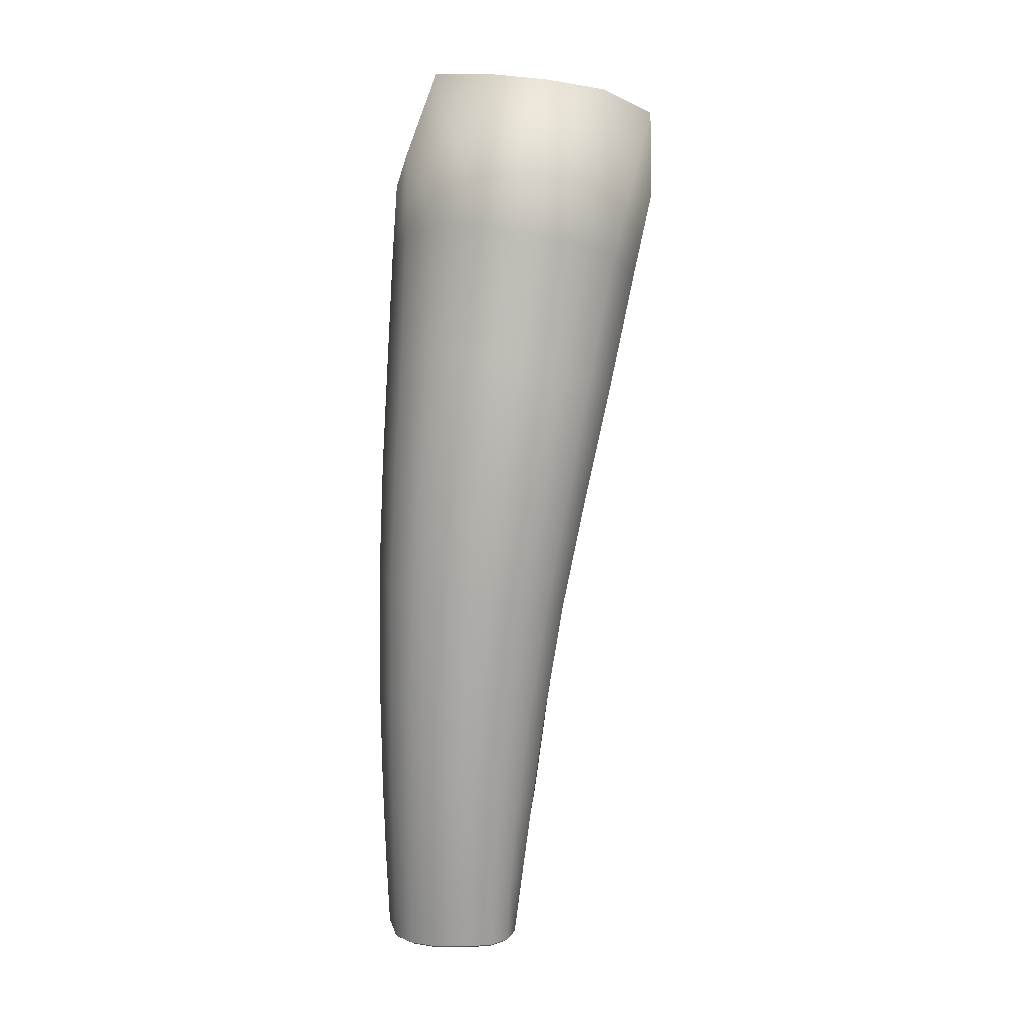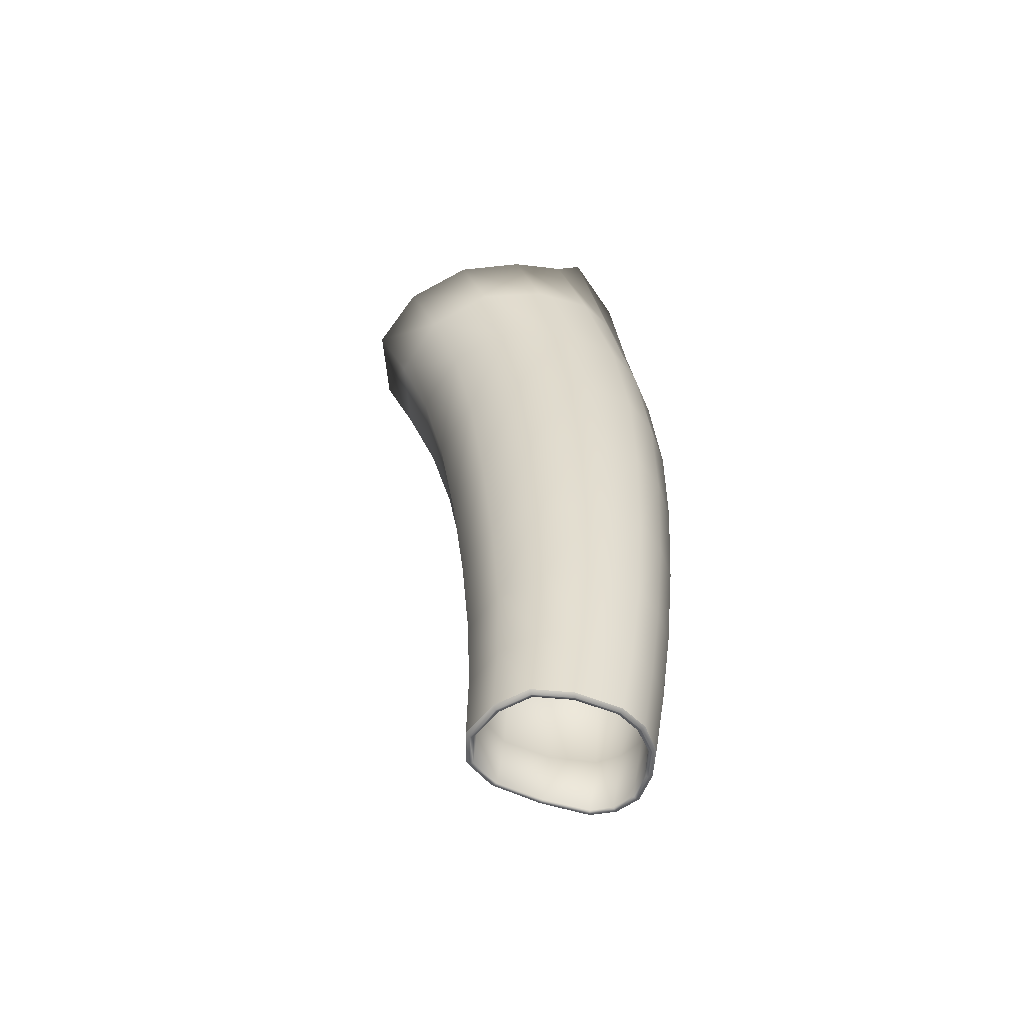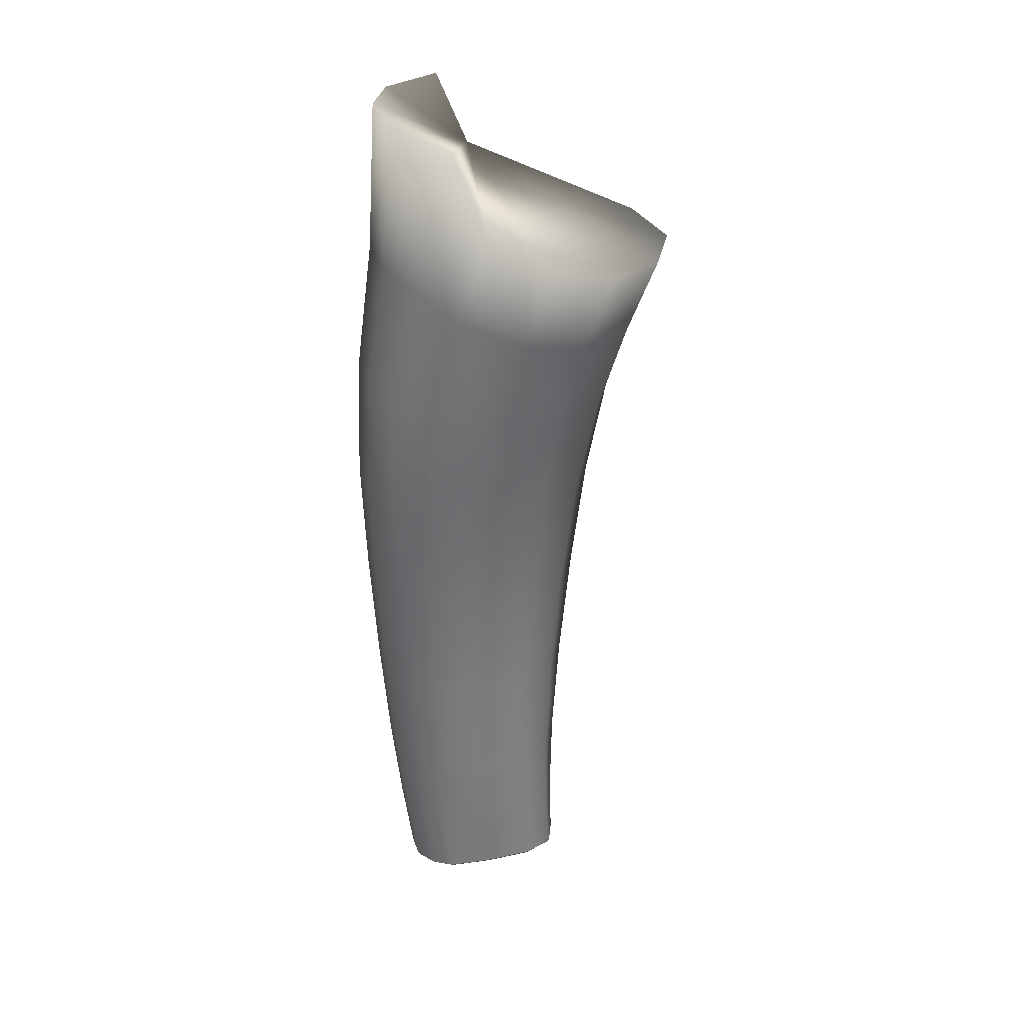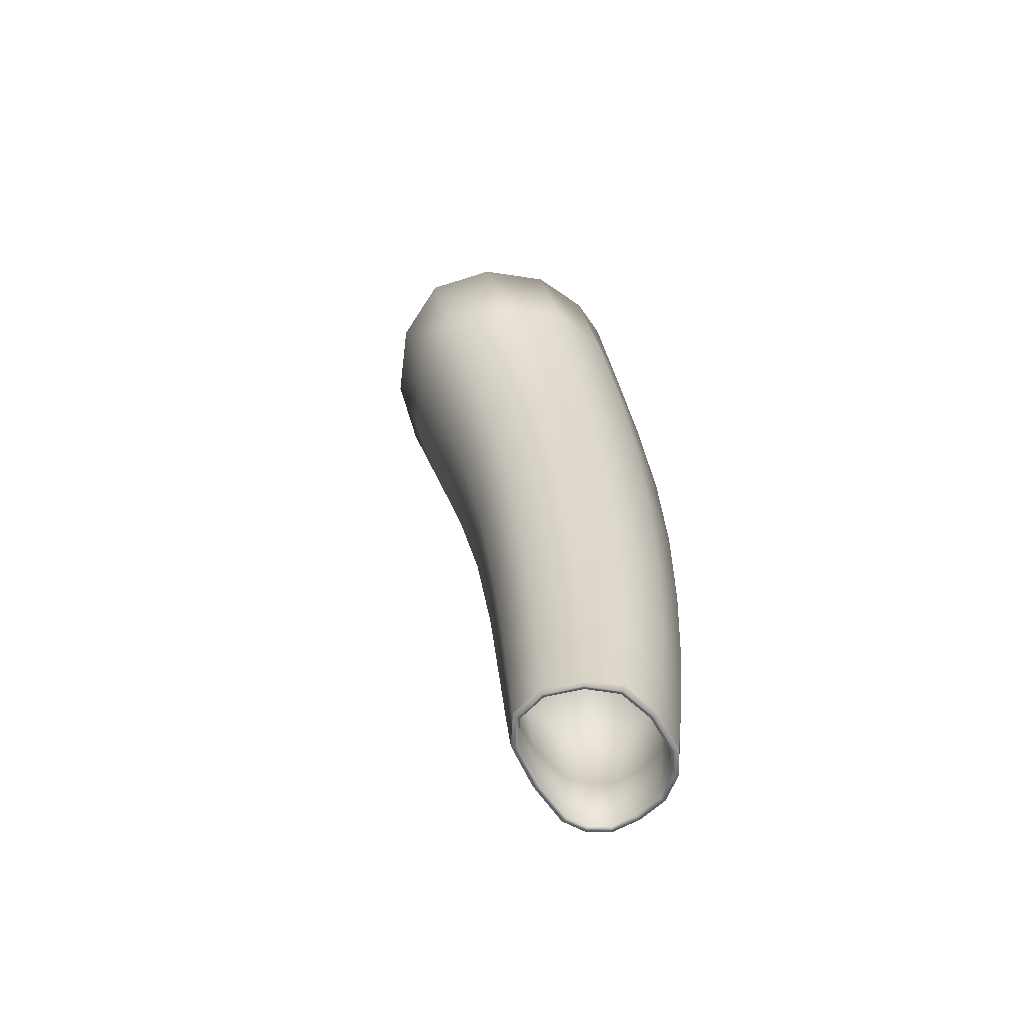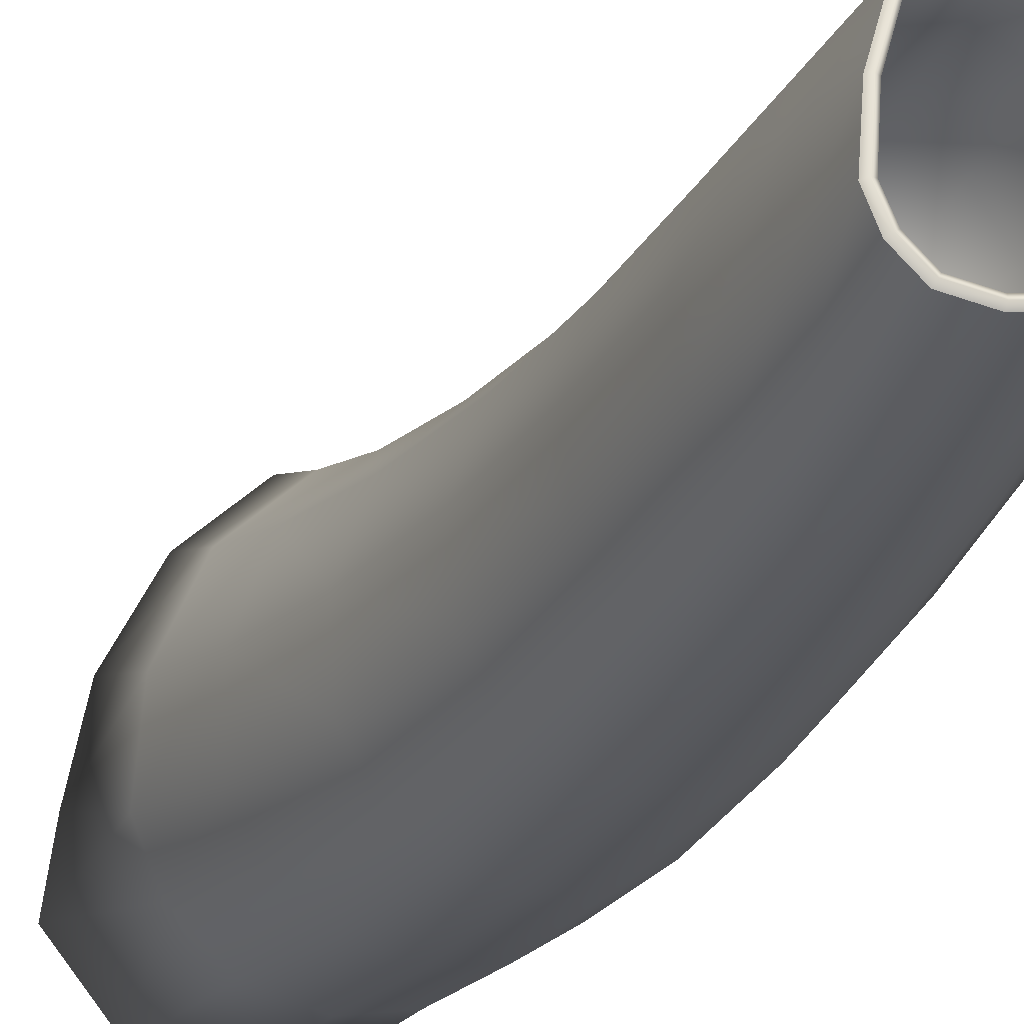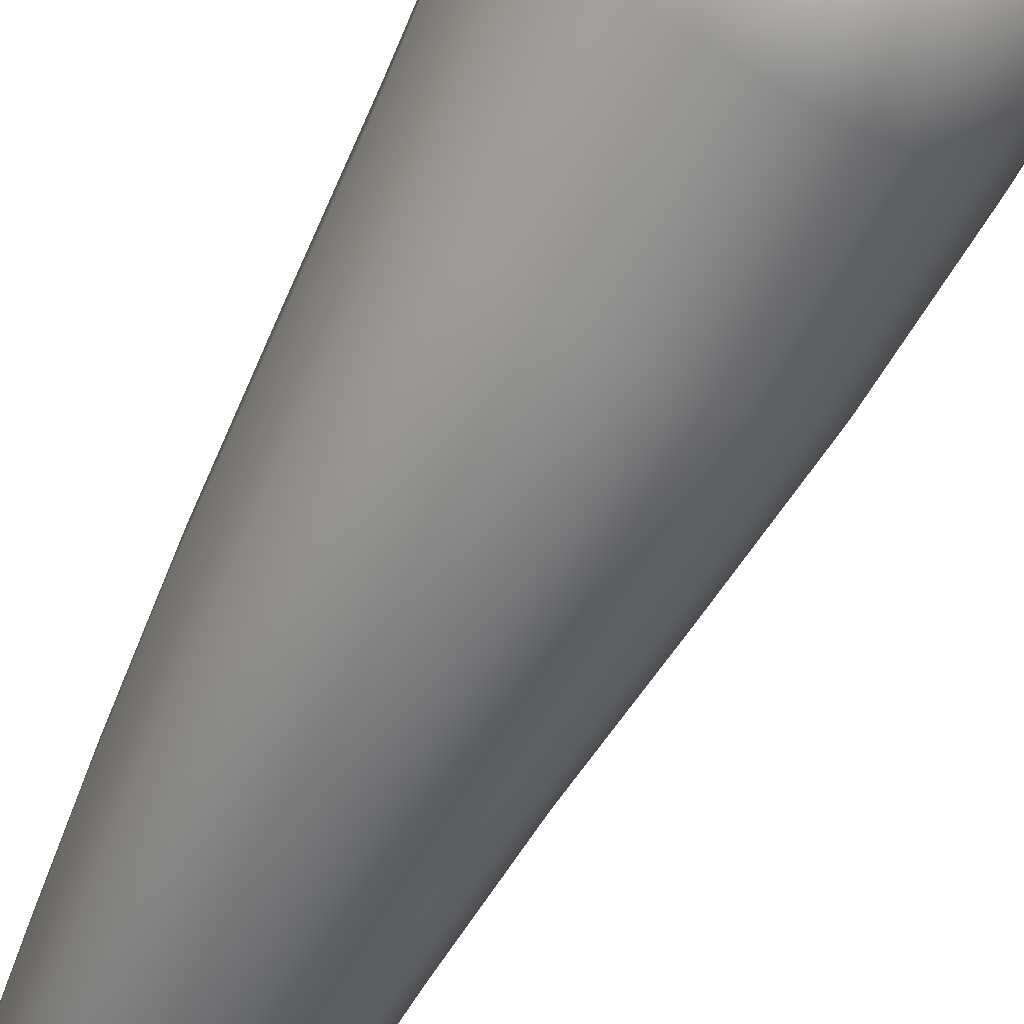
<metadata>
{"format":"obj","ext":"obj","renderer":"f3d","projection":"perspective","resolution":1024,"background":"white","views":[{"elev":9.6,"azim":178.1,"up":"+Y"},{"elev":-55.4,"azim":78.7,"up":"+Y"},{"elev":23.5,"azim":-95.7,"up":"+Y"},{"elev":-59.9,"azim":39.3,"up":"+Y"},{"elev":-24.7,"azim":-15.9,"up":"+Z"},{"elev":-57.8,"azim":159.5,"up":"+Z"}]}
</metadata>
<code>
o Soi_SimpleArmor.001_Plane.001
v 0.1788 0.1902 -0.0543
v 0.1398 0.1913 -0.1198
v 0.2125 0.1964 -0.1012
v 0.2072 0.1968 -0.1215
v 0.1864 0.1955 -0.1394
v 0.1586 0.1932 -0.1391
v 0.162 0.391 -0.03084
v 0.1015 0.3883 -0.09032
v 0.1034 0.3943 -0.1195
v 0.2004 0.4102 -0.1219
v 0.1711 0.4095 -0.148
v 0.1308 0.4033 -0.1478
v 0.1595 0.5345 -0.1352
v 0.1093 0.528 -0.1356
v 0.1978 0.5009 -0.09578
v 0.08292 0.482 -0.09563
v 0.1549 0.4637 -0.005094
v 0.08674 0.4653 -0.06772
v 0.1808 0.4705 -0.0178
v 0.1809 0.2983 -0.1485
v 0.1716 0.2908 -0.04636
v 0.1255 0.2898 -0.1233
v 0.2065 0.3013 -0.1271
v 0.2128 0.3012 -0.1019
v 0.1472 0.2935 -0.1468
v 0.1484 0.2883 -0.05481
v 0.1823 0.1212 -0.0541
v 0.1496 0.1234 -0.0904
v 0.1978 0.1218 -0.06181
v 0.2065 0.1213 -0.1108
v 0.1867 0.1231 -0.1292
v 0.1597 0.1233 -0.1288
v 0.1909 0.3492 -0.05004
v 0.1392 0.3478 -0.1495
v 0.1128 0.3399 -0.09606
v 0.2037 0.3563 -0.1271
v 0.1149 0.3424 -0.1234
v 0.1668 0.3434 -0.03993
v 0.176 0.3533 -0.1508
v 0.1668 0.4687 -0.1401
v 0.122 0.4606 -0.1397
v 0.1983 0.4611 -0.1098
v 0.09241 0.4435 -0.109
v 0.1582 0.4306 -0.01834
v 0.1296 0.4264 -0.02721
v 0.2055 0.452 -0.0829
v 0.1845 0.2441 -0.1444
v 0.1757 0.2377 -0.05129
v 0.1337 0.2378 -0.1221
v 0.2074 0.2465 -0.1251
v 0.2132 0.246 -0.1025
v 0.154 0.2405 -0.1433
v 0.1539 0.2361 -0.05866
v 0.2068 0.1563 -0.1166
v 0.1442 0.1542 -0.1159
v 0.1809 0.1527 -0.05489
v 0.1869 0.1564 -0.1343
v 0.1982 0.1541 -0.0634
v 0.16 0.1554 -0.1342
v 0.1435 0.154 -0.09479
v 0.1583 0.1895 -0.0602
v 0.198 0.1924 -0.06335
v 0.1434 0.1898 -0.07617
v 0.1375 0.1905 -0.09795
v 0.1475 0.1921 -0.1311
v 0.2101 0.1947 -0.08037
v 0.1983 0.1963 -0.132
v 0.1723 0.1945 -0.1413
v 0.1342 0.3867 -0.0398
v 0.1874 0.3981 -0.04185
v 0.1118 0.3855 -0.06148
v 0.1142 0.3991 -0.1357
v 0.2041 0.4047 -0.06496
v 0.2077 0.4079 -0.09418
v 0.1879 0.4107 -0.1366
v 0.1511 0.4067 -0.1518
v 0.1839 0.5361 -0.111
v 0.1349 0.5318 -0.142
v 0.1267 0.4594 -0.01396
v 0.1023 0.4588 -0.03722
v 0.08536 0.5191 -0.1103
v 0.1986 0.4777 -0.04217
v 0.2034 0.486 -0.07074
v 0.2094 0.299 -0.07626
v 0.1943 0.2951 -0.05582
v 0.1312 0.2876 -0.07379
v 0.1638 0.2959 -0.1503
v 0.1342 0.2914 -0.1369
v 0.1237 0.2884 -0.09829
v 0.1956 0.3001 -0.1399
v 0.1667 0.1223 -0.05691
v 0.1517 0.1227 -0.1212
v 0.2078 0.1226 -0.07433
v 0.1986 0.122 -0.1216
v 0.1724 0.1236 -0.131
v 0.207 0.3545 -0.07198
v 0.1967 0.2408 -0.06053
v 0.1411 0.3398 -0.04884
v 0.138 0.236 -0.07618
v 0.1575 0.3507 -0.1532
v 0.142 0.2389 -0.1344
v 0.2106 0.3565 -0.09995
v 0.1315 0.2367 -0.09899
v 0.1918 0.3552 -0.141
v 0.1854 0.4676 -0.1253
v 0.1449 0.4649 -0.145
v 0.103 0.4541 -0.1254
v 0.1841 0.438 -0.03025
v 0.1057 0.4258 -0.04982
v 0.2015 0.4455 -0.05397
v 0.09273 0.4312 -0.07971
v 0.2104 0.2438 -0.07937
v 0.1214 0.3386 -0.06927
v 0.1691 0.2423 -0.1461
v 0.1246 0.3449 -0.1385
v 0.1976 0.2455 -0.1365
v 0.1985 0.1563 -0.1269
v 0.2114 0.1563 -0.09716
v 0.1504 0.1546 -0.1266
v 0.1625 0.1528 -0.05925
v 0.1731 0.1562 -0.1362
v 0.2091 0.1557 -0.07826
v 0.1492 0.1535 -0.0735
v 0.2042 0.197 -0.1199
v 0.209 0.1965 -0.1009
v 0.143 0.1918 -0.1187
v 0.1785 0.1903 -0.05772
v 0.1852 0.1959 -0.1362
v 0.1598 0.1937 -0.1359
v 0.1478 0.1228 -0.1111
v 0.2037 0.1566 -0.1151
v 0.1475 0.1547 -0.115
v 0.1805 0.1527 -0.05831
v 0.1857 0.1569 -0.1311
v 0.196 0.154 -0.06605
v 0.1614 0.1559 -0.131
v 0.1468 0.1545 -0.0952
v 0.1601 0.1896 -0.06312
v 0.1958 0.1924 -0.06596
v 0.1464 0.1902 -0.07774
v 0.1409 0.191 -0.09822
v 0.15 0.1926 -0.1288
v 0.2068 0.1948 -0.08153
v 0.196 0.1966 -0.1294
v 0.1723 0.1949 -0.1379
v 0.1555 0.1234 -0.06933
v 0.2101 0.1219 -0.09154
v 0.1962 0.1567 -0.1243
v 0.2079 0.1564 -0.09697
v 0.1529 0.1551 -0.1243
v 0.1642 0.1529 -0.06221
v 0.1731 0.1567 -0.1328
v 0.2059 0.1557 -0.07952
v 0.1522 0.1539 -0.07514
v 0.168 0.1211 -0.05977
v 0.1819 0.12 -0.05713
v 0.1857 0.1227 -0.1262
v 0.1964 0.1216 -0.1192
v 0.2035 0.1209 -0.1097
v 0.1508 0.1221 -0.1105
v 0.1544 0.1221 -0.1193
v 0.1614 0.1227 -0.1259
v 0.1727 0.1231 -0.1278
v 0.207 0.1212 -0.09164
v 0.205 0.1217 -0.07569
v 0.1579 0.1224 -0.07112
v 0.1959 0.1206 -0.06422
v 0.1524 0.1227 -0.09098
v 0.1493 0.1215 -0.1107
v 0.2086 0.1206 -0.0915
v 0.1567 0.122 -0.07014
v 0.1821 0.1197 -0.05552
v 0.1862 0.1219 -0.1276
v 0.1969 0.1203 -0.06293
v 0.1674 0.1208 -0.05825
v 0.1975 0.1209 -0.1203
v 0.205 0.1202 -0.1101
v 0.1531 0.1215 -0.1202
v 0.1606 0.1221 -0.1272
v 0.1726 0.1224 -0.1293
v 0.2065 0.1212 -0.07492
v 0.151 0.1221 -0.0906
v 0.1739 0.2289 -0.1012
f 21 85 33 38
f 74 46 110 73
f 89 86 113 35
f 71 109 111 8
f 70 108 44 7
f 99 53 26 86
f 24 23 36 102
f 114 87 20 47
f 100 76 11 39
f 115 37 9 72
f 97 112 84 85
f 33 96 73 70
f 10 42 46 74
f 22 89 35 37
f 8 111 43 9
f 113 98 69 71
f 87 100 39 20
f 11 40 105 75
f 101 49 22 88
f 72 107 41 12
f 20 39 104 90
f 69 45 109 71
f 26 21 38 98
f 52 25 87 114
f 50 116 90 23
f 36 104 75 10
f 12 41 106 76
f 34 12 76 100
f 76 106 40 11
f 105 77 15 42
f 41 14 78 106
f 73 110 108 70
f 107 81 14 41
f 37 35 8 9
f 111 18 16 43
f 39 11 75 104
f 75 105 42 10
f 9 43 107 72
f 115 72 12 34
f 98 38 7 69
f 106 78 13 40
f 96 102 74 73
f 38 33 70 7
f 108 19 17 44
f 35 113 71 8
f 102 36 10 74
f 110 82 19 108
f 42 15 83 46
f 43 16 81 107
f 40 13 77 105
f 44 17 79 45
f 45 79 80 109
f 109 80 18 111
f 46 83 82 110
f 120 91 27 56
f 84 24 102 96
f 68 121 59 6
f 5 57 121 68
f 23 90 104 36
f 101 88 25 52
f 6 59 119 65
f 88 115 34 25
f 4 54 117 67
f 47 20 90 116
f 67 117 57 5
f 2 55 60 64
f 49 103 89 22
f 86 26 98 113
f 63 61 53 99
f 85 84 96 33
f 51 50 23 24
f 3 118 54 4
f 65 2 49 101
f 7 44 45 69
f 25 34 100 87
f 88 22 37 115
f 64 60 123 63
f 103 99 86 89
f 53 48 21 26
f 61 1 48 53
f 63 123 120 61
f 48 97 85 21
f 112 51 24 84
f 66 122 118 3
f 3 4 50 51
f 4 67 116 50
f 117 94 31 57
f 54 30 94 117
f 65 101 52 6
f 65 119 55 2
f 119 92 130 55
f 59 32 92 119
f 1 62 97 48
f 5 47 116 67
f 68 114 47 5
f 121 95 32 59
f 57 31 95 121
f 62 66 112 97
f 122 93 147 118
f 123 146 91 120
f 64 63 99 103
f 1 56 58 62
f 56 27 29 58
f 60 28 146 123
f 6 52 114 68
f 62 58 122 66
f 58 29 93 122
f 66 3 51 112
f 118 147 30 54
f 2 64 103 49
f 55 130 28 60
f 61 120 56 1
f 175 172 27 91
f 145 129 136 152
f 128 145 152 134
f 129 142 150 136
f 124 144 148 131
f 144 128 134 148
f 126 141 137 132
f 125 124 131 149
f 141 140 154 137
f 140 138 151 154
f 143 125 149 153
f 176 173 31 94
f 177 176 94 30
f 142 126 132 150
f 178 169 130 92
f 179 178 92 32
f 180 179 32 95
f 173 180 95 31
f 181 170 147 93
f 171 175 91 146
f 127 139 135 133
f 172 174 29 27
f 182 171 146 28
f 139 143 153 135
f 174 181 93 29
f 170 177 30 147
f 169 182 28 130
f 138 127 133 151
f 132 137 168 160
f 149 131 159 164
f 135 153 165 167
f 137 154 166 168
f 133 135 167 156
f 154 151 155 166
f 153 149 164 165
f 134 152 163 157
f 152 136 162 163
f 136 150 161 162
f 150 132 160 161
f 131 148 158 159
f 148 134 157 158
f 151 133 156 155
f 160 168 182 169
f 164 159 177 170
f 167 165 181 174
f 168 166 171 182
f 156 167 174 172
f 166 155 175 171
f 165 164 170 181
f 157 163 180 173
f 163 162 179 180
f 162 161 178 179
f 161 160 169 178
f 159 158 176 177
f 158 157 173 176
f 155 156 172 175
f 124 183 144
f 141 183 140
f 127 183 139
f 128 183 145
f 139 183 143
f 140 183 138
f 138 183 127
f 125 183 124
f 144 183 128
f 129 183 142
f 145 183 129
f 126 183 141
f 143 183 125
f 142 183 126
f 15 77 13 78 14 81 16 18 80 79 17 19 82 83

</code>
